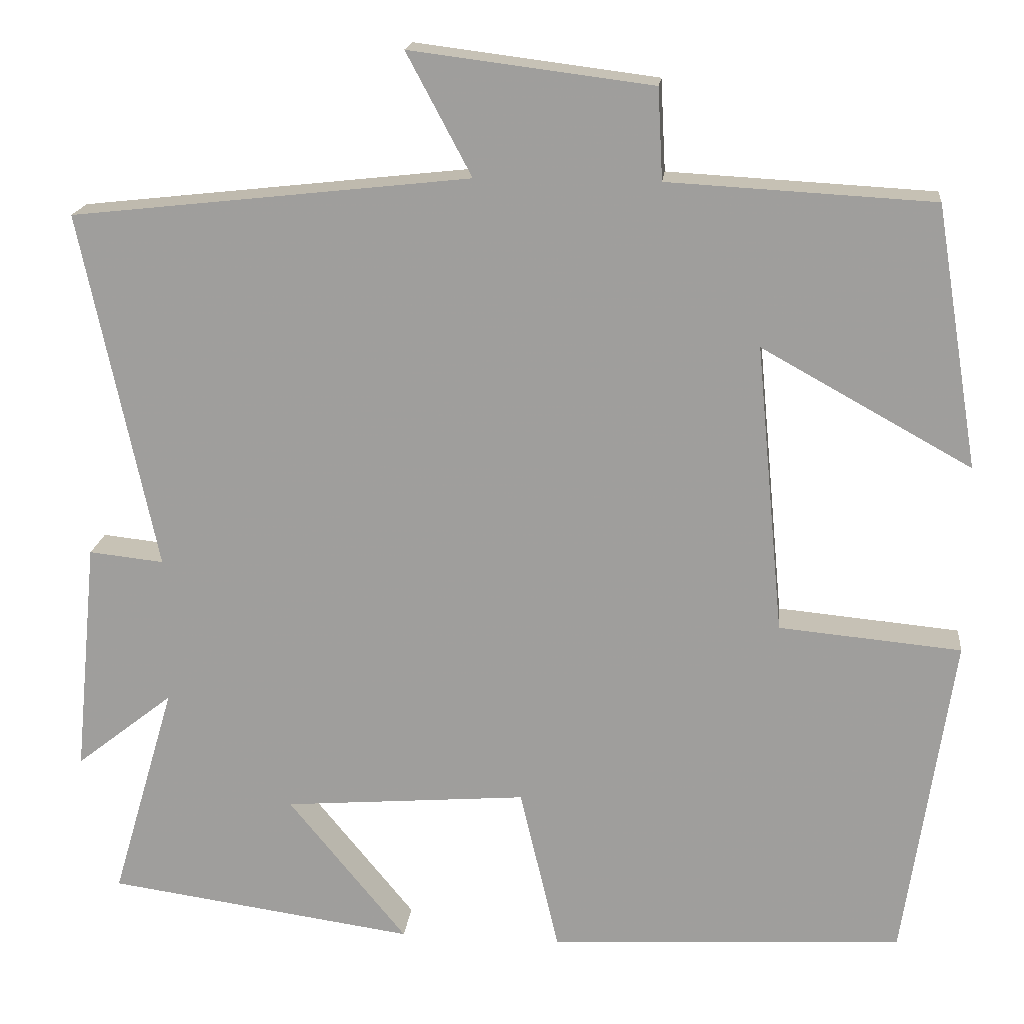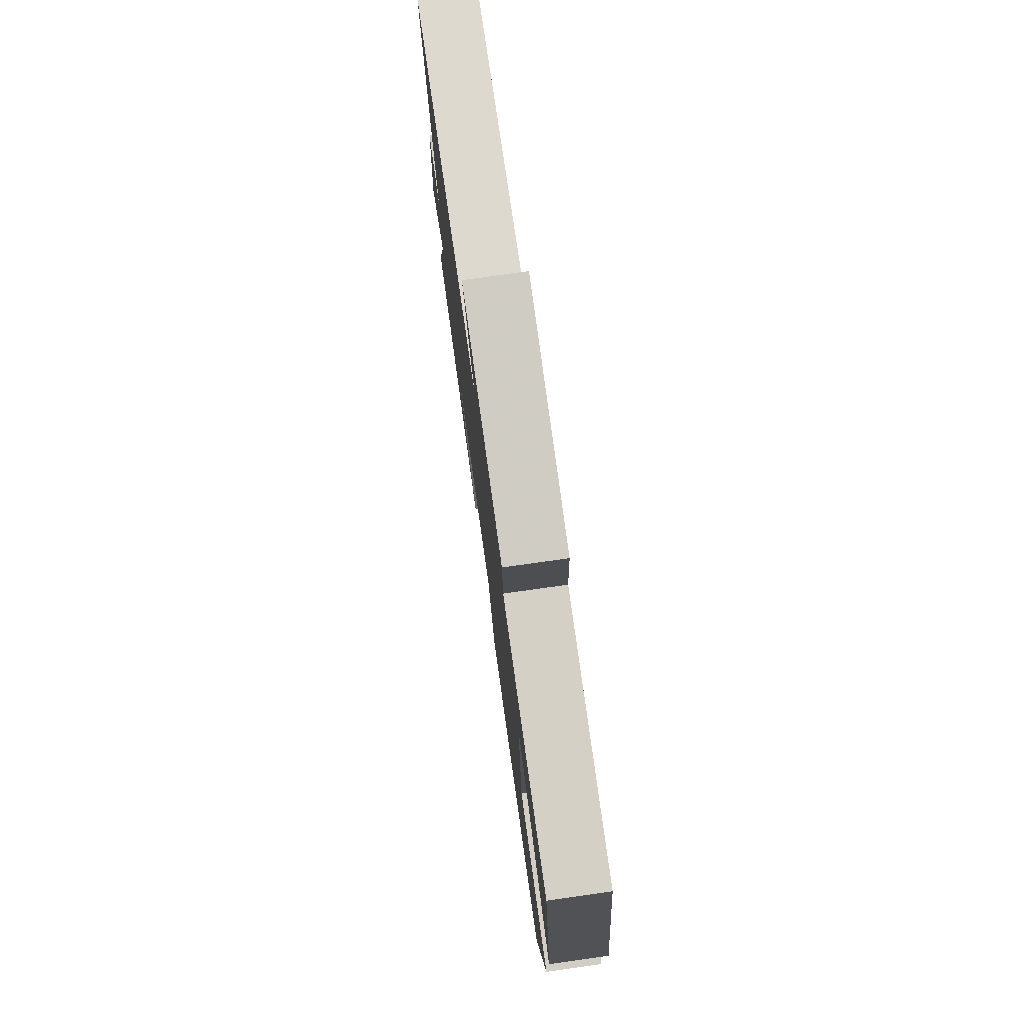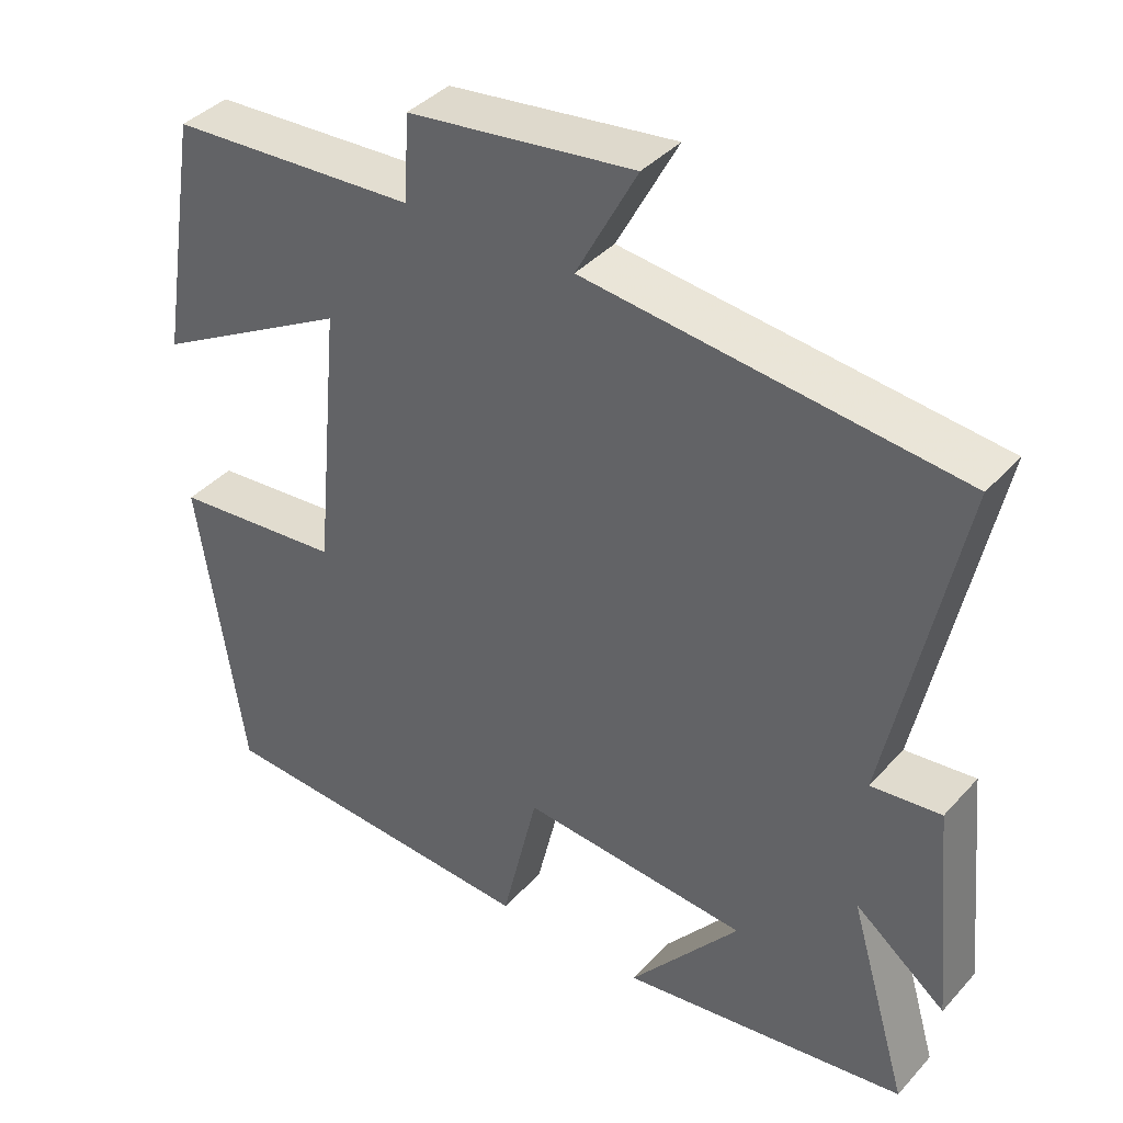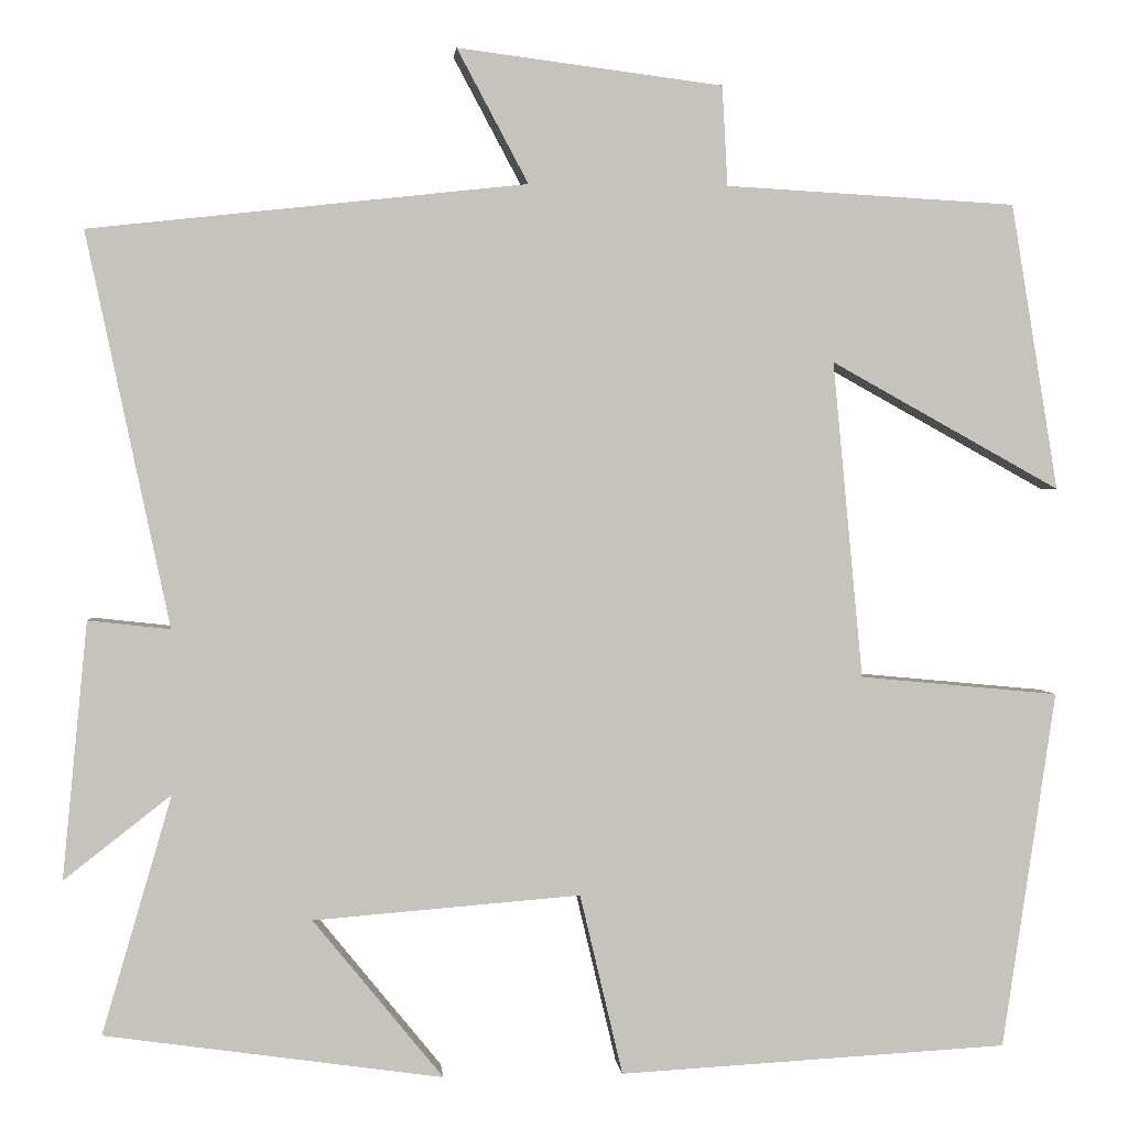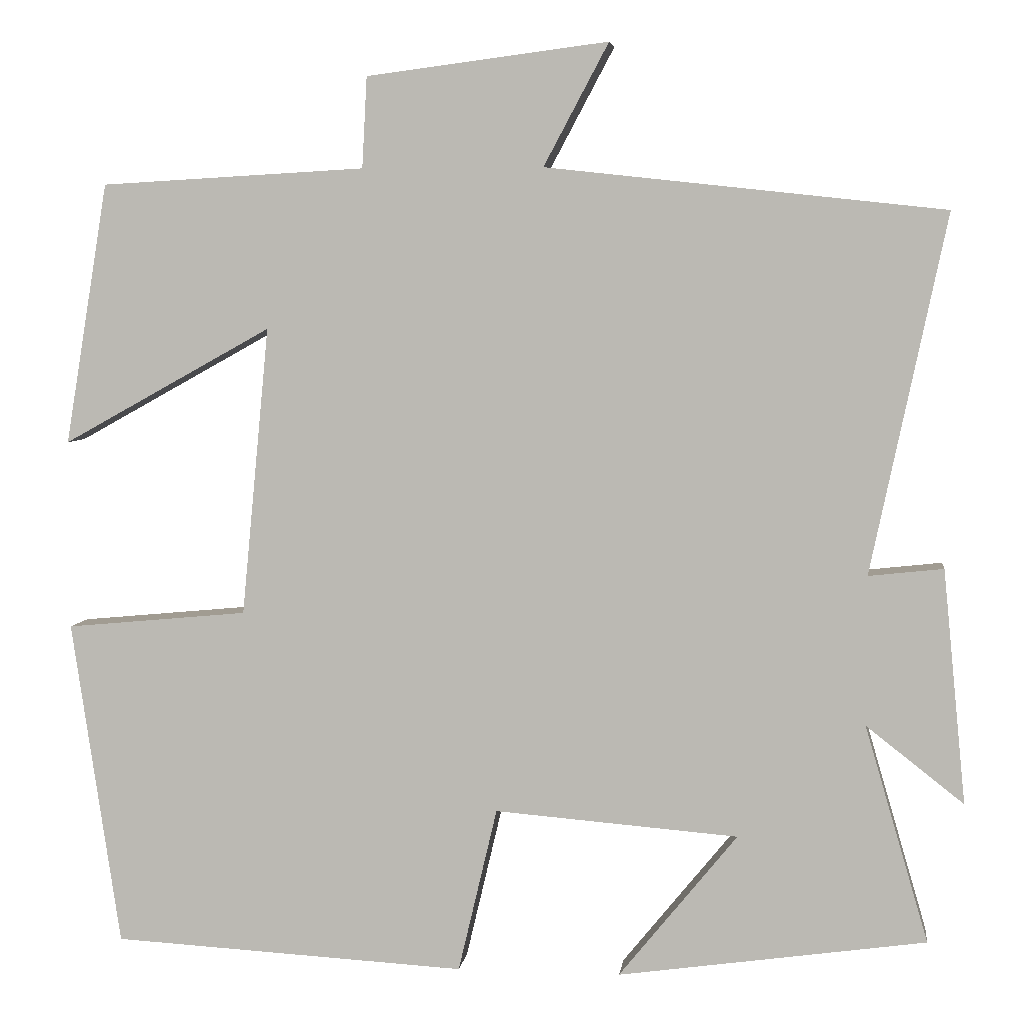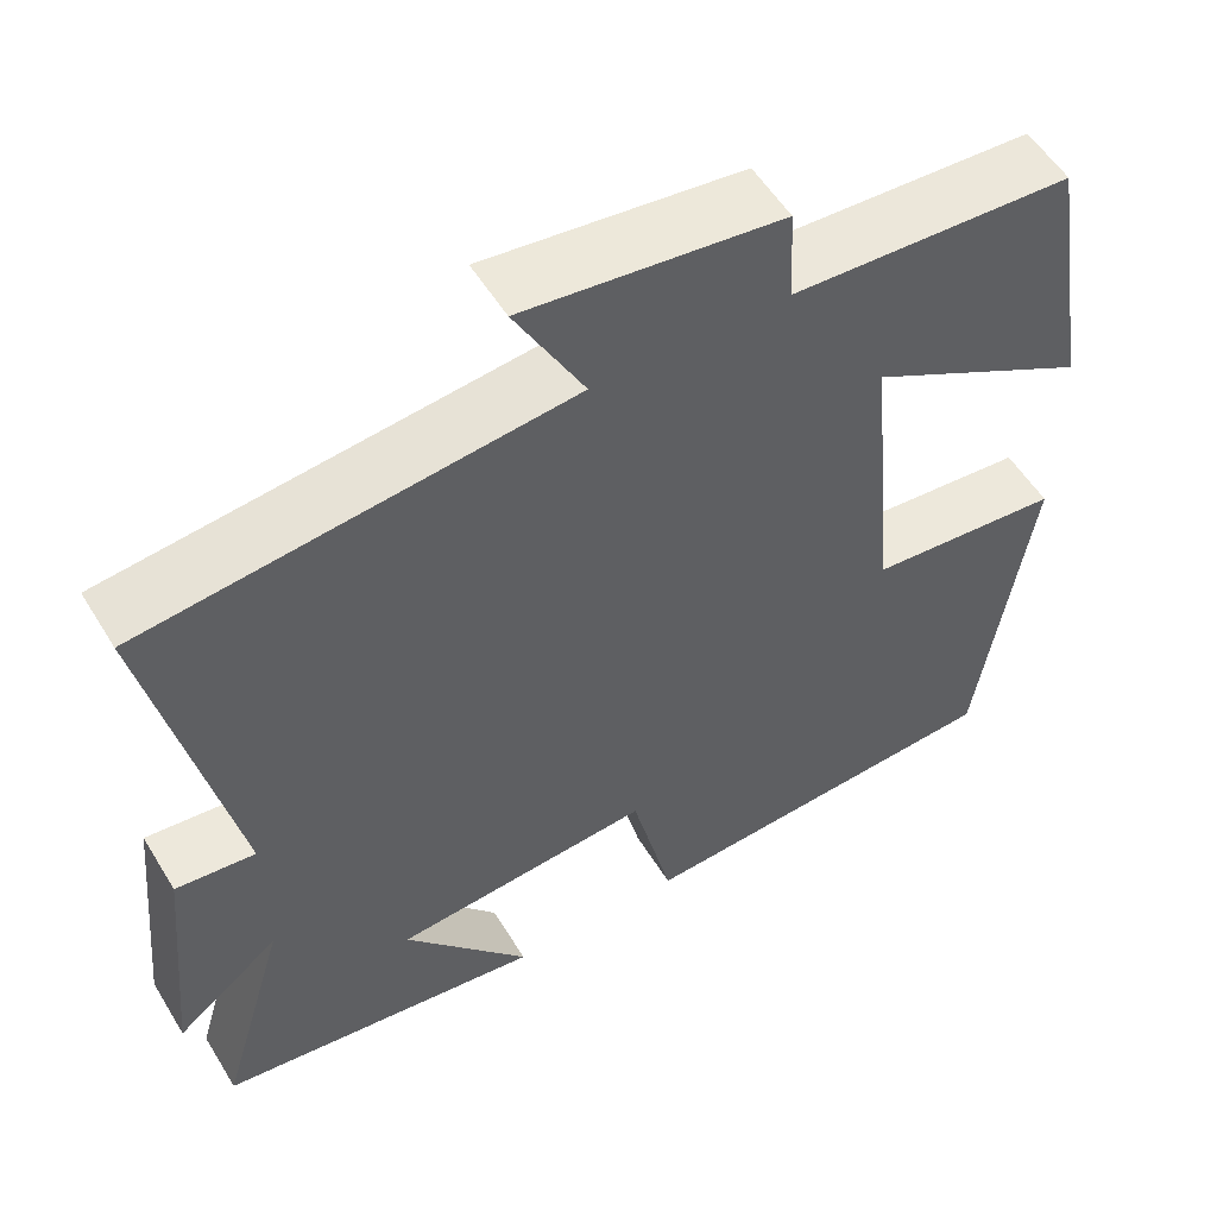
<metadata>
{"format":"obj","ext":"obj","renderer":"f3d","projection":"perspective","resolution":1024,"background":"white","views":[{"elev":17.8,"azim":6.0,"up":"+Z"},{"elev":77.4,"azim":82.0,"up":"+Z"},{"elev":39.2,"azim":-142.8,"up":"+Z"},{"elev":1.7,"azim":-5.2,"up":"+Z"},{"elev":5.0,"azim":-172.6,"up":"+Z"},{"elev":54.8,"azim":-31.0,"up":"+Z"}]}
</metadata>
<code>
v -0.578 0.07 -0.446
v -0.5 0.07 -0.179
v -0.62 0.07 -0.273
v -0.592 0.07 0.015
v -0.5 0.07 0.005
v -0.593 0.07 0.446
v -0.103 0.07 0.5
v -0.183 0.07 0.65
v 0.115 0.07 0.612
v 0.121 0.07 0.5
v 0.447 0.07 0.482
v 0.5 0.07 0.16
v 0.242 0.07 0.303
v 0.276 0.07 -0.053
v 0.5 0.07 -0.074
v 0.44 0.07 -0.476
v 0.003 0.07 -0.5
v -0.045 0.07 -0.297
v -0.345 0.07 -0.321
v -0.199 0.07 -0.5
v -0.578 0 -0.446
v -0.5 0 -0.179
v -0.62 0 -0.273
v -0.592 0 0.015
v -0.5 0 0.005
v -0.593 0 0.446
v -0.103 0 0.5
v -0.183 0 0.65
v 0.115 0 0.612
v 0.121 0 0.5
v 0.447 0 0.482
v 0.5 0 0.16
v 0.242 0 0.303
v 0.276 0 -0.053
v 0.5 0 -0.074
v 0.44 0 -0.476
v 0.003 0 -0.5
v -0.045 0 -0.297
v -0.345 0 -0.321
v -0.199 0 -0.5
f 19 20 1 2
f 18 19 2
f 15 16 17 18
f 14 15 18 2
f 13 14 2
f 10 11 12 13
f 10 13 2
f 7 8 9 10
f 5 6 7 10
f 5 10 2 3
f 3 4 5
f 22 21 40 39
f 22 39 38
f 38 37 36 35
f 22 38 35 34
f 22 34 33
f 33 32 31 30
f 22 33 30
f 30 29 28 27
f 30 27 26 25
f 23 22 30 25
f 25 24 23
f 1 21 22 2
f 2 22 23 3
f 3 23 24 4
f 4 24 25 5
f 5 25 26 6
f 6 26 27 7
f 7 27 28 8
f 8 28 29 9
f 9 29 30 10
f 10 30 31 11
f 11 31 32 12
f 12 32 33 13
f 13 33 34 14
f 14 34 35 15
f 15 35 36 16
f 16 36 37 17
f 17 37 38 18
f 18 38 39 19
f 19 39 40 20
f 20 40 21 1

</code>
